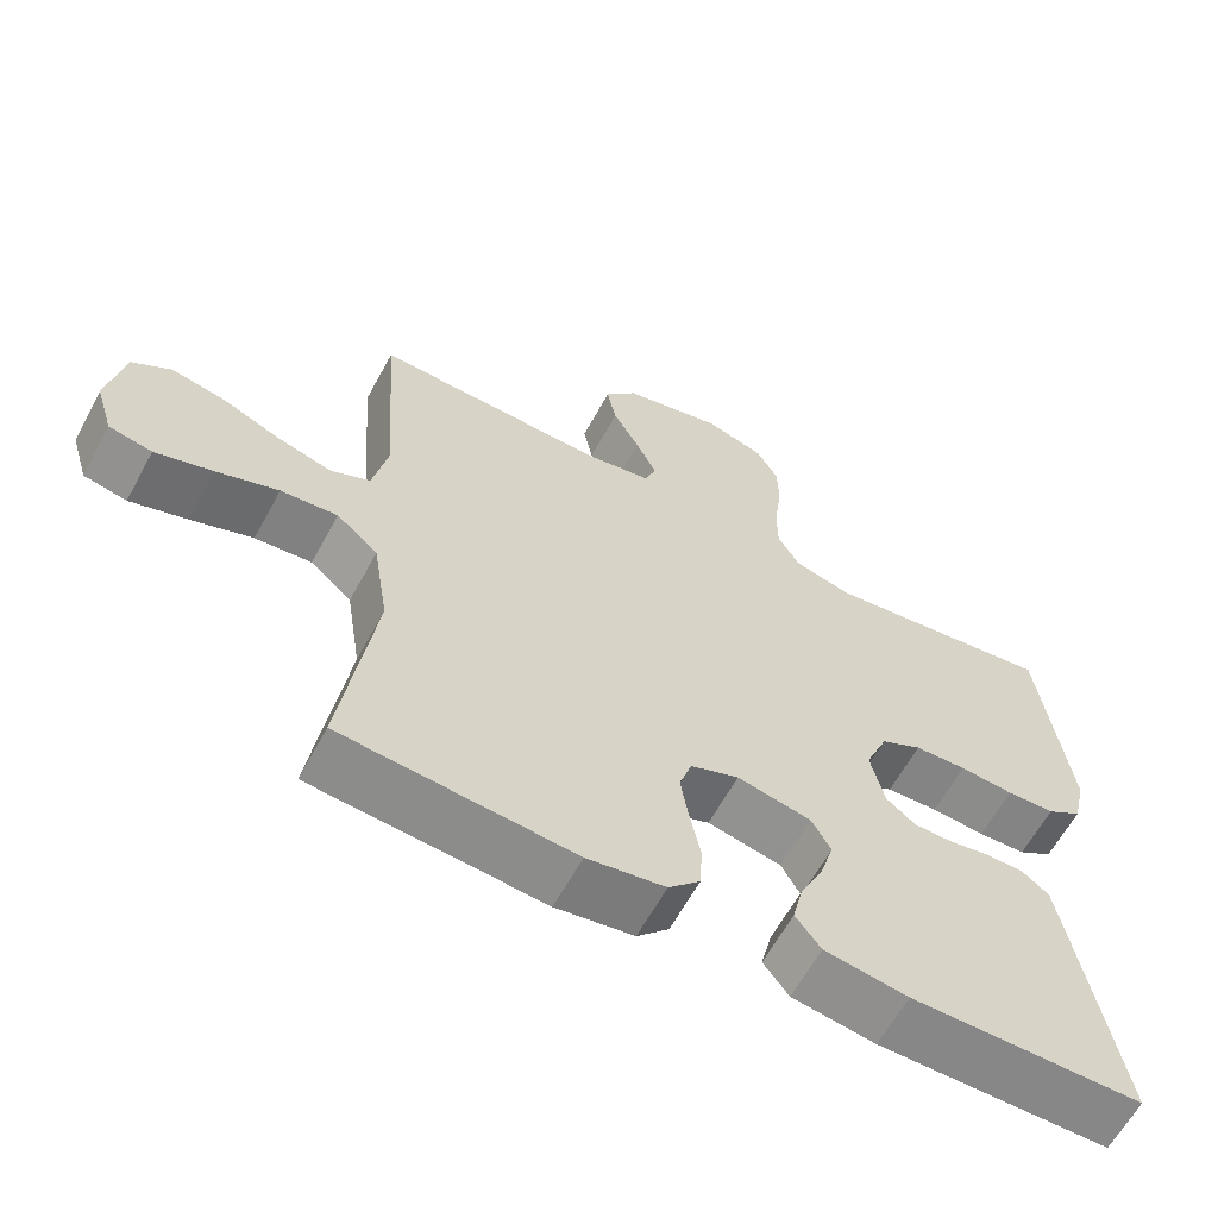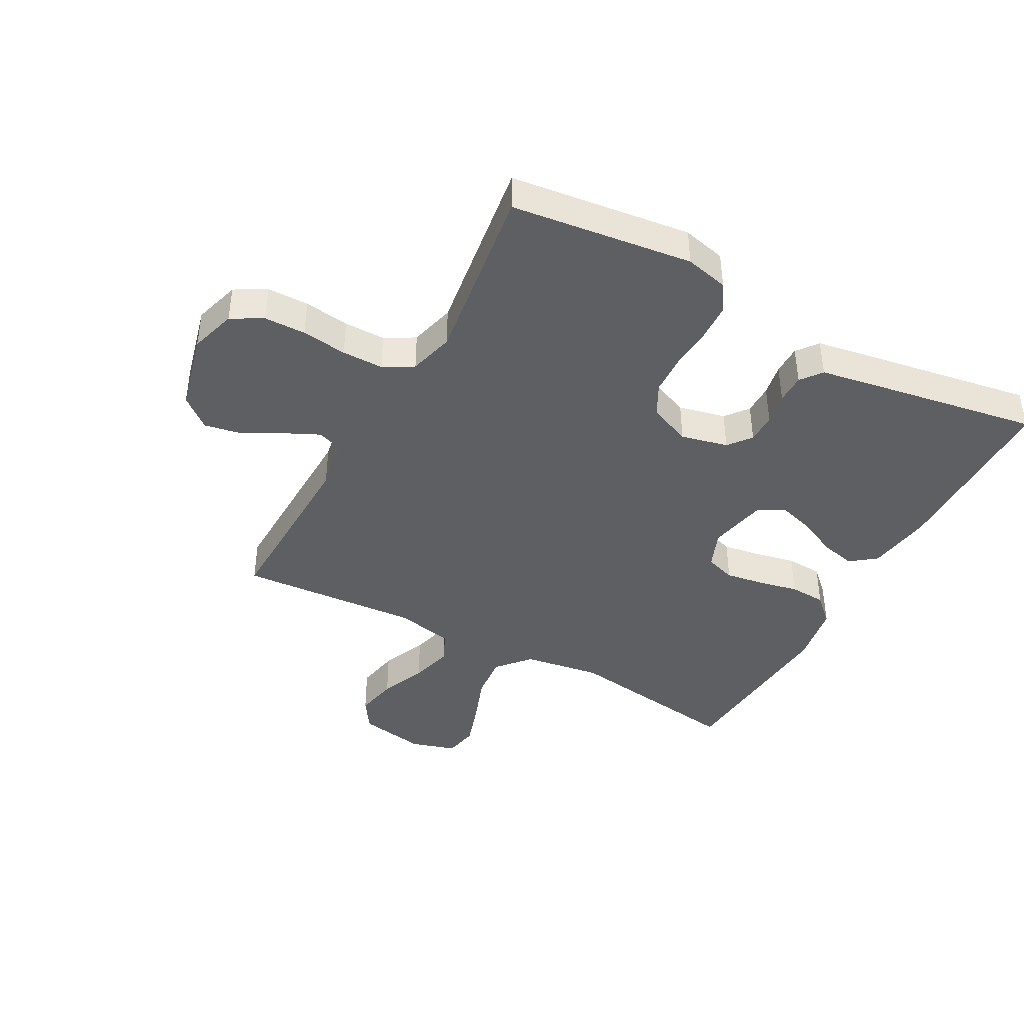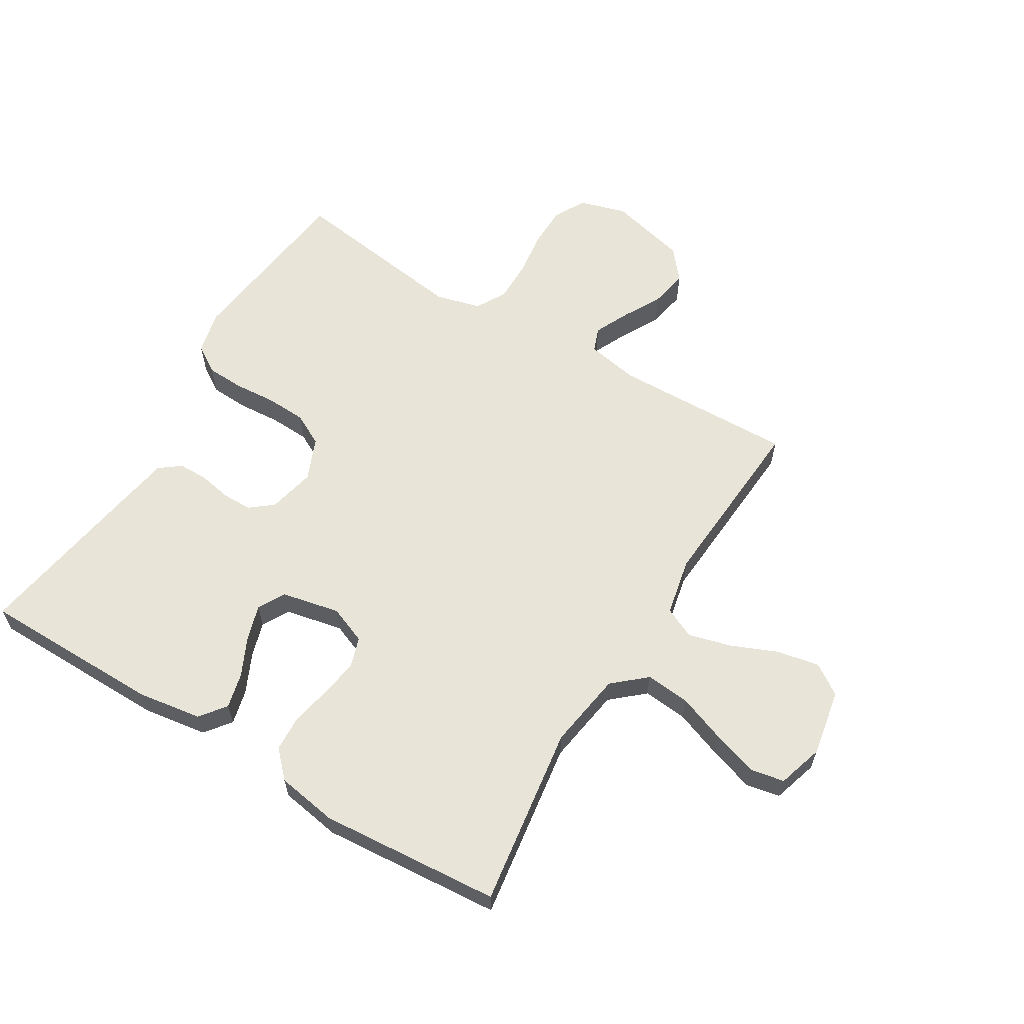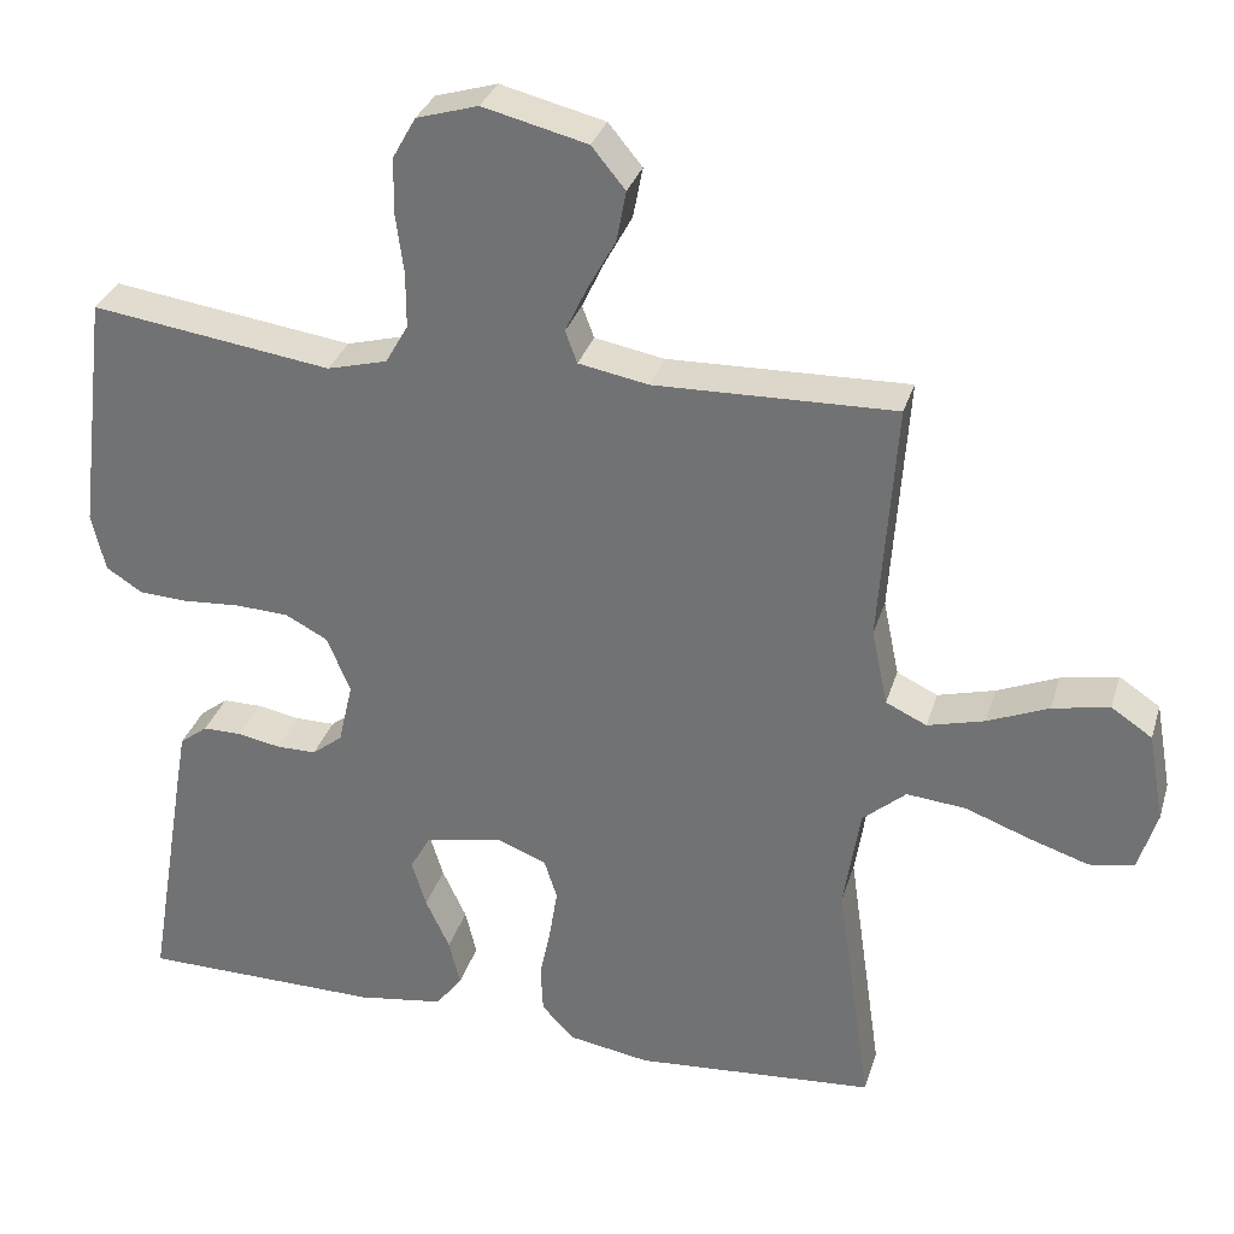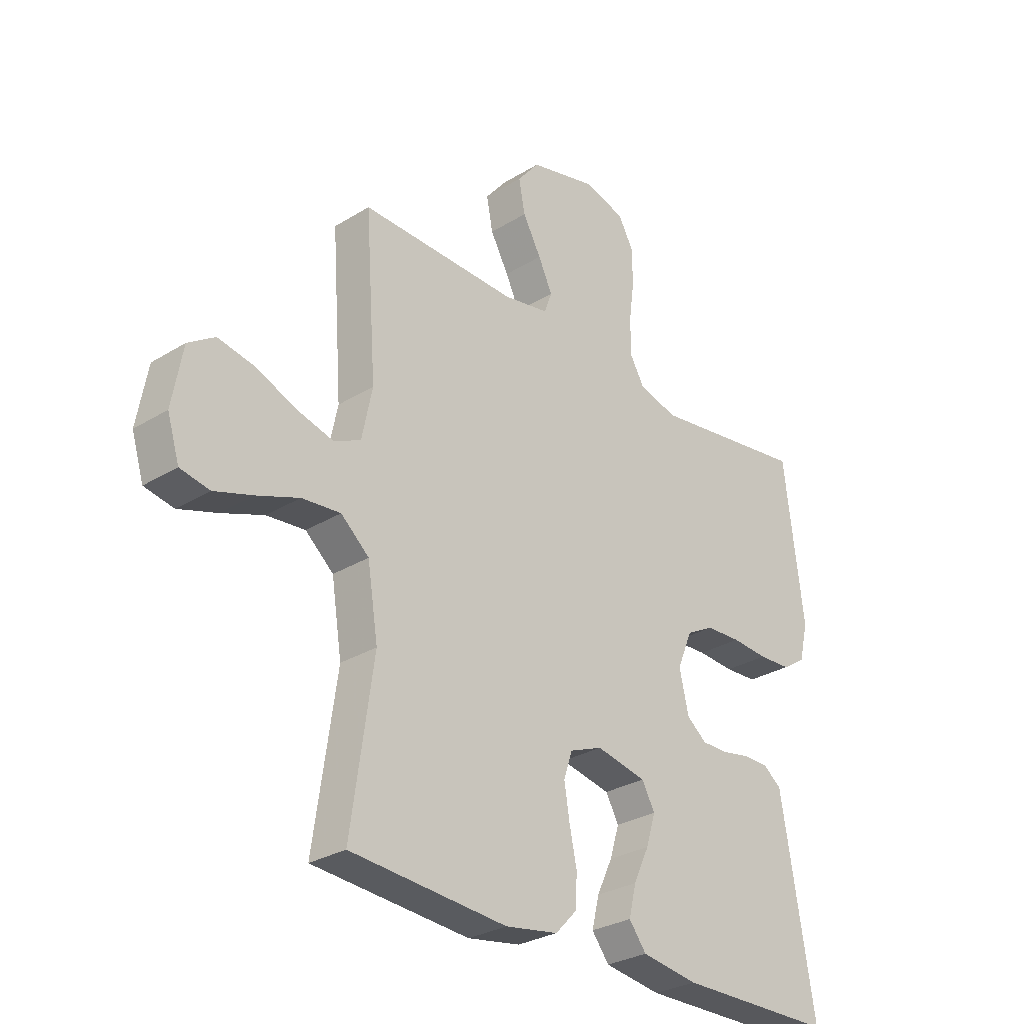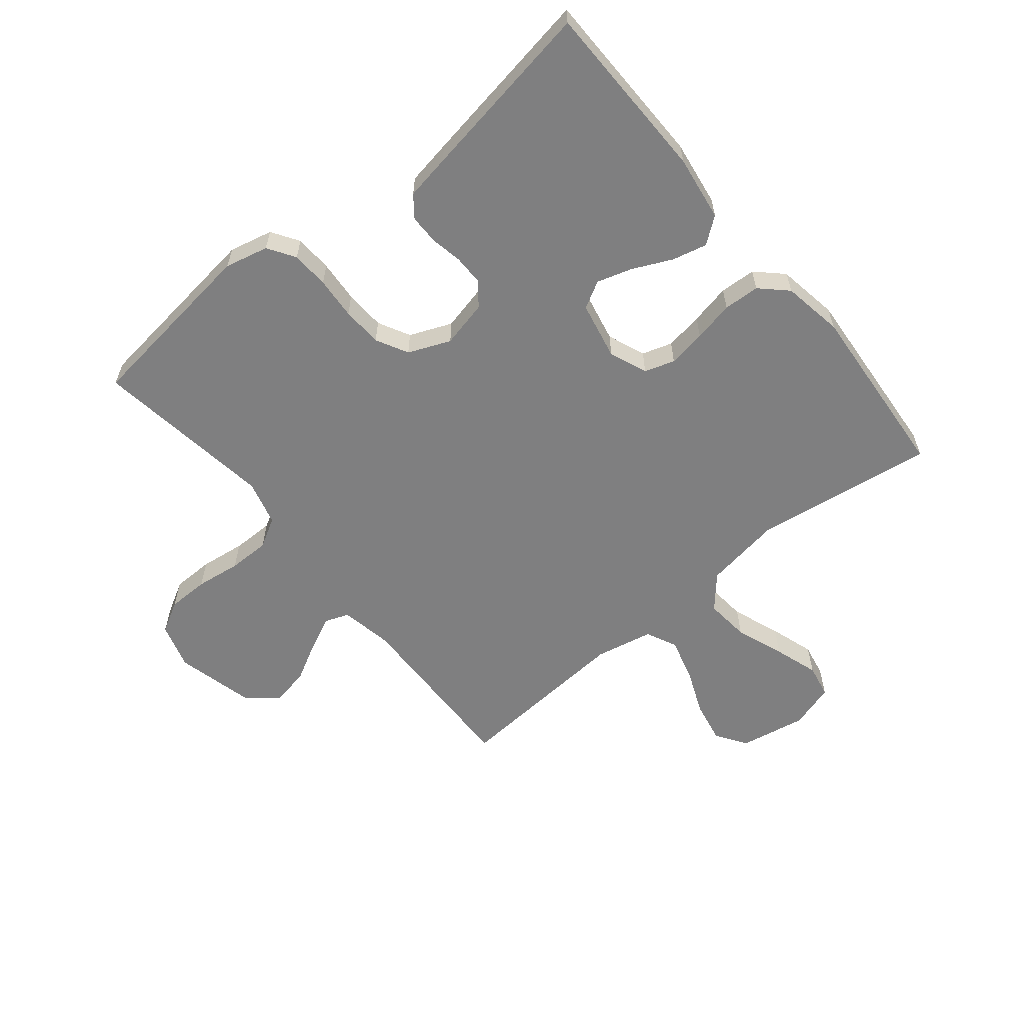
<metadata>
{"format":"obj","ext":"obj","renderer":"f3d","projection":"perspective","resolution":1024,"background":"white","views":[{"elev":-62.6,"azim":-28.5,"up":"+Z"},{"elev":-41.8,"azim":61.5,"up":"+Y"},{"elev":61.3,"azim":-148.9,"up":"+Y"},{"elev":31.5,"azim":-164.1,"up":"+Z"},{"elev":-29.1,"azim":-47.5,"up":"+Z"},{"elev":-59.7,"azim":129.3,"up":"+Y"}]}
</metadata>
<code>
v 0.5 0.07 -0.5
v 0.2 0.07 -0.503
v 0.092 0.07 -0.487
v 0.059 0.07 -0.444
v 0.073 0.07 -0.386
v 0.103 0.07 -0.322
v 0.121 0.07 -0.263
v 0.096 0.07 -0.218
v 0 0.07 -0.198
v -0.063 0.07 -0.223
v -0.079 0.07 -0.273
v -0.069 0.07 -0.336
v -0.055 0.07 -0.403
v -0.058 0.07 -0.463
v -0.099 0.07 -0.506
v -0.2 0.07 -0.523
v -0.5 0.07 -0.5
v -0.457 0.07 -0.2
v -0.477 0.07 -0.072
v -0.531 0.07 -0.025
v -0.605 0.07 -0.032
v -0.686 0.07 -0.062
v -0.76 0.07 -0.086
v -0.816 0.07 -0.075
v -0.839 0.07 0
v -0.819 0.07 0.111
v -0.768 0.07 0.145
v -0.697 0.07 0.131
v -0.621 0.07 0.099
v -0.55 0.07 0.08
v -0.499 0.07 0.104
v -0.479 0.07 0.2
v -0.5 0.07 0.5
v -0.2 0.07 0.492
v -0.113 0.07 0.508
v -0.098 0.07 0.548
v -0.125 0.07 0.605
v -0.16 0.07 0.669
v -0.172 0.07 0.732
v -0.13 0.07 0.783
v 0 0.07 0.815
v 0.077 0.07 0.792
v 0.106 0.07 0.74
v 0.107 0.07 0.671
v 0.097 0.07 0.596
v 0.097 0.07 0.527
v 0.125 0.07 0.478
v 0.2 0.07 0.458
v 0.5 0.07 0.5
v 0.537 0.07 0.2
v 0.52 0.07 0.128
v 0.475 0.07 0.099
v 0.413 0.07 0.096
v 0.343 0.07 0.101
v 0.276 0.07 0.098
v 0.223 0.07 0.07
v 0.194 0.07 0
v 0.212 0.07 -0.078
v 0.25 0.07 -0.108
v 0.3 0.07 -0.108
v 0.353 0.07 -0.098
v 0.402 0.07 -0.098
v 0.437 0.07 -0.125
v 0.45 0.07 -0.2
v 0.5 0 -0.5
v 0.2 0 -0.503
v 0.092 0 -0.487
v 0.059 0 -0.444
v 0.073 0 -0.386
v 0.103 0 -0.322
v 0.121 0 -0.263
v 0.096 0 -0.218
v 0 0 -0.198
v -0.063 0 -0.223
v -0.079 0 -0.273
v -0.069 0 -0.336
v -0.055 0 -0.403
v -0.058 0 -0.463
v -0.099 0 -0.506
v -0.2 0 -0.523
v -0.5 0 -0.5
v -0.457 0 -0.2
v -0.477 0 -0.072
v -0.531 0 -0.025
v -0.605 0 -0.032
v -0.686 0 -0.062
v -0.76 0 -0.086
v -0.816 0 -0.075
v -0.839 0 0
v -0.819 0 0.111
v -0.768 0 0.145
v -0.697 0 0.131
v -0.621 0 0.099
v -0.55 0 0.08
v -0.499 0 0.104
v -0.479 0 0.2
v -0.5 0 0.5
v -0.2 0 0.492
v -0.113 0 0.508
v -0.098 0 0.548
v -0.125 0 0.605
v -0.16 0 0.669
v -0.172 0 0.732
v -0.13 0 0.783
v 0 0 0.815
v 0.077 0 0.792
v 0.106 0 0.74
v 0.107 0 0.671
v 0.097 0 0.596
v 0.097 0 0.527
v 0.125 0 0.478
v 0.2 0 0.458
v 0.5 0 0.5
v 0.537 0 0.2
v 0.52 0 0.128
v 0.475 0 0.099
v 0.413 0 0.096
v 0.343 0 0.101
v 0.276 0 0.098
v 0.223 0 0.07
v 0.194 0 0
v 0.212 0 -0.078
v 0.25 0 -0.108
v 0.3 0 -0.108
v 0.353 0 -0.098
v 0.402 0 -0.098
v 0.437 0 -0.125
v 0.45 0 -0.2
f 60 61 62 63
f 59 60 63 64
f 51 52 53 54
f 51 54 55
f 48 49 50 51
f 47 48 51 55
f 46 47 55 56
f 42 43 44 45
f 42 45 46
f 41 42 46
f 37 38 39 40
f 36 37 40 41
f 32 33 34
f 31 32 34 35
f 26 27 28 29
f 26 29 30
f 25 26 30
f 24 25 30
f 21 22 23 24
f 21 24 30 31
f 15 16 17 18
f 15 18 19
f 12 13 14 15
f 11 12 15 19
f 10 11 19 20
f 3 4 5 6
f 3 6 7
f 2 3 7
f 59 64 1 2
f 58 59 2 7
f 57 58 7 8
f 56 57 8 9
f 36 41 46 56
f 35 36 56 9
f 20 21 31 35
f 9 10 20 35
f 127 126 125 124
f 128 127 124 123
f 118 117 116 115
f 119 118 115
f 115 114 113 112
f 119 115 112 111
f 120 119 111 110
f 109 108 107 106
f 110 109 106
f 110 106 105
f 104 103 102 101
f 105 104 101 100
f 98 97 96
f 99 98 96 95
f 93 92 91 90
f 94 93 90
f 94 90 89
f 94 89 88
f 88 87 86 85
f 95 94 88 85
f 82 81 80 79
f 83 82 79
f 79 78 77 76
f 83 79 76 75
f 84 83 75 74
f 70 69 68 67
f 71 70 67
f 71 67 66
f 66 65 128 123
f 71 66 123 122
f 72 71 122 121
f 73 72 121 120
f 120 110 105 100
f 73 120 100 99
f 99 95 85 84
f 99 84 74 73
f 1 65 66 2
f 2 66 67 3
f 3 67 68 4
f 4 68 69 5
f 5 69 70 6
f 6 70 71 7
f 7 71 72 8
f 8 72 73 9
f 9 73 74 10
f 10 74 75 11
f 11 75 76 12
f 12 76 77 13
f 13 77 78 14
f 14 78 79 15
f 15 79 80 16
f 16 80 81 17
f 17 81 82 18
f 18 82 83 19
f 19 83 84 20
f 20 84 85 21
f 21 85 86 22
f 22 86 87 23
f 23 87 88 24
f 24 88 89 25
f 25 89 90 26
f 26 90 91 27
f 27 91 92 28
f 28 92 93 29
f 29 93 94 30
f 30 94 95 31
f 31 95 96 32
f 32 96 97 33
f 33 97 98 34
f 34 98 99 35
f 35 99 100 36
f 36 100 101 37
f 37 101 102 38
f 38 102 103 39
f 39 103 104 40
f 40 104 105 41
f 41 105 106 42
f 42 106 107 43
f 43 107 108 44
f 44 108 109 45
f 45 109 110 46
f 46 110 111 47
f 47 111 112 48
f 48 112 113 49
f 49 113 114 50
f 50 114 115 51
f 51 115 116 52
f 52 116 117 53
f 53 117 118 54
f 54 118 119 55
f 55 119 120 56
f 56 120 121 57
f 57 121 122 58
f 58 122 123 59
f 59 123 124 60
f 60 124 125 61
f 61 125 126 62
f 62 126 127 63
f 63 127 128 64
f 64 128 65 1

</code>
